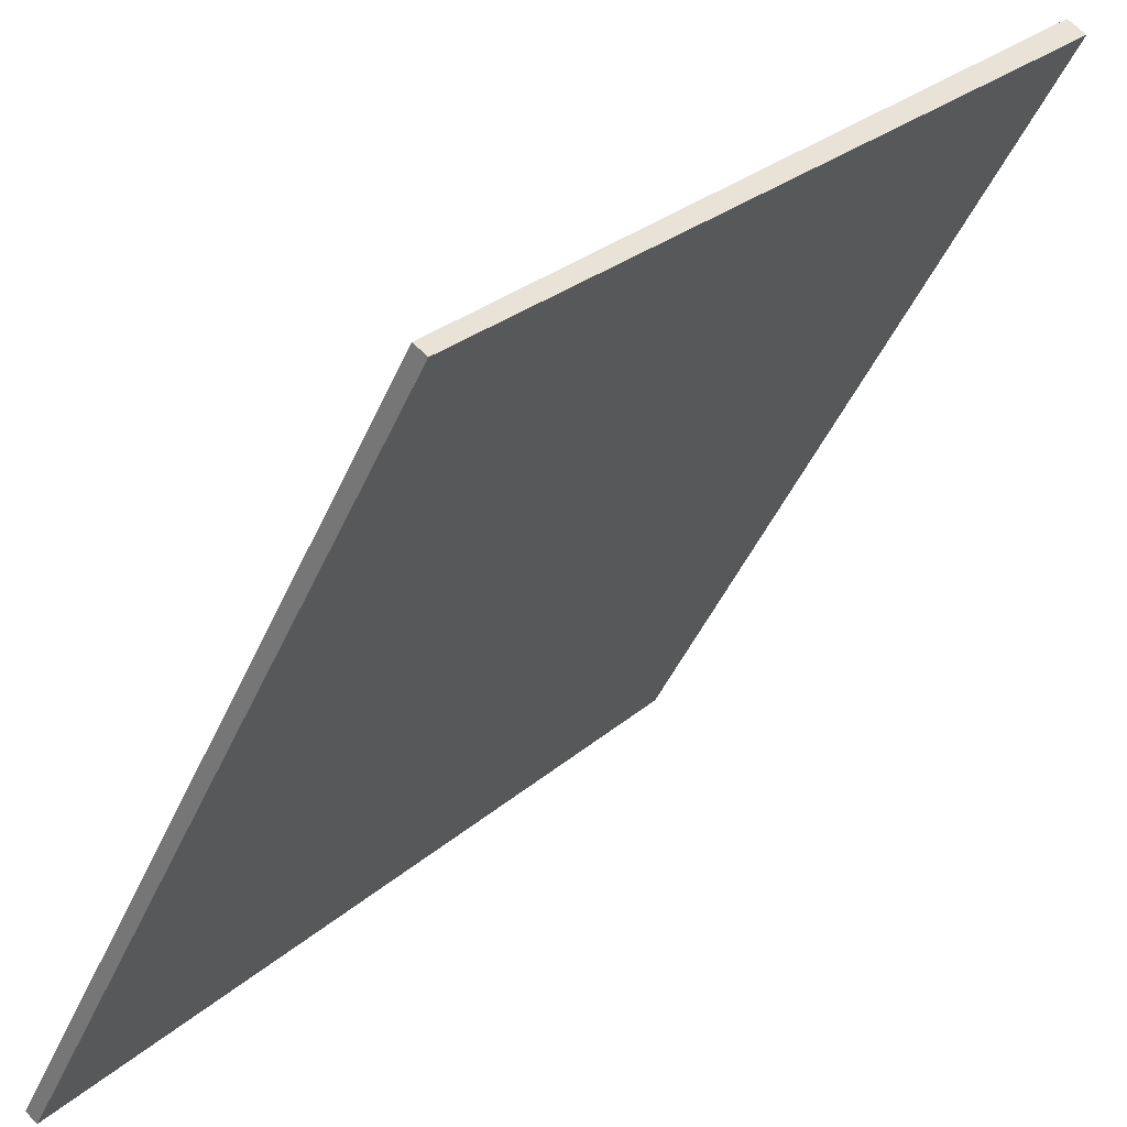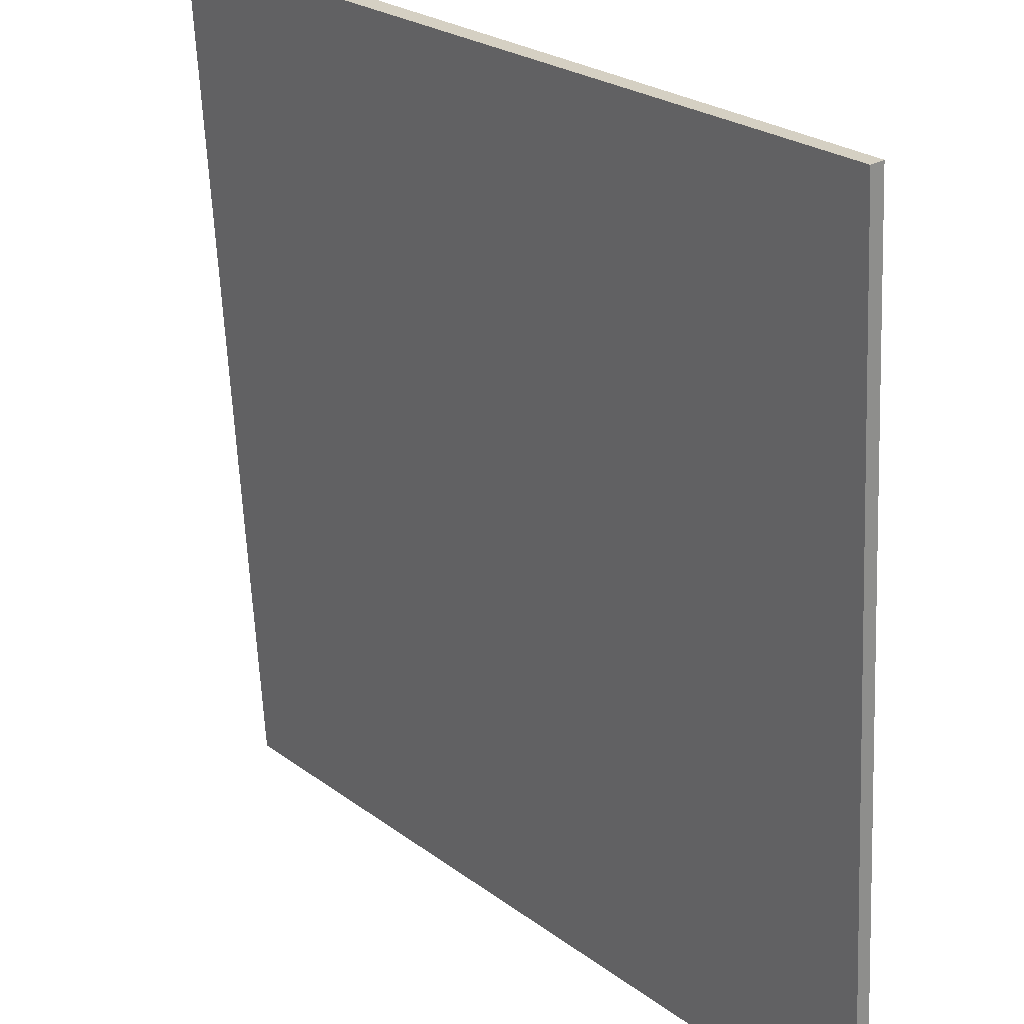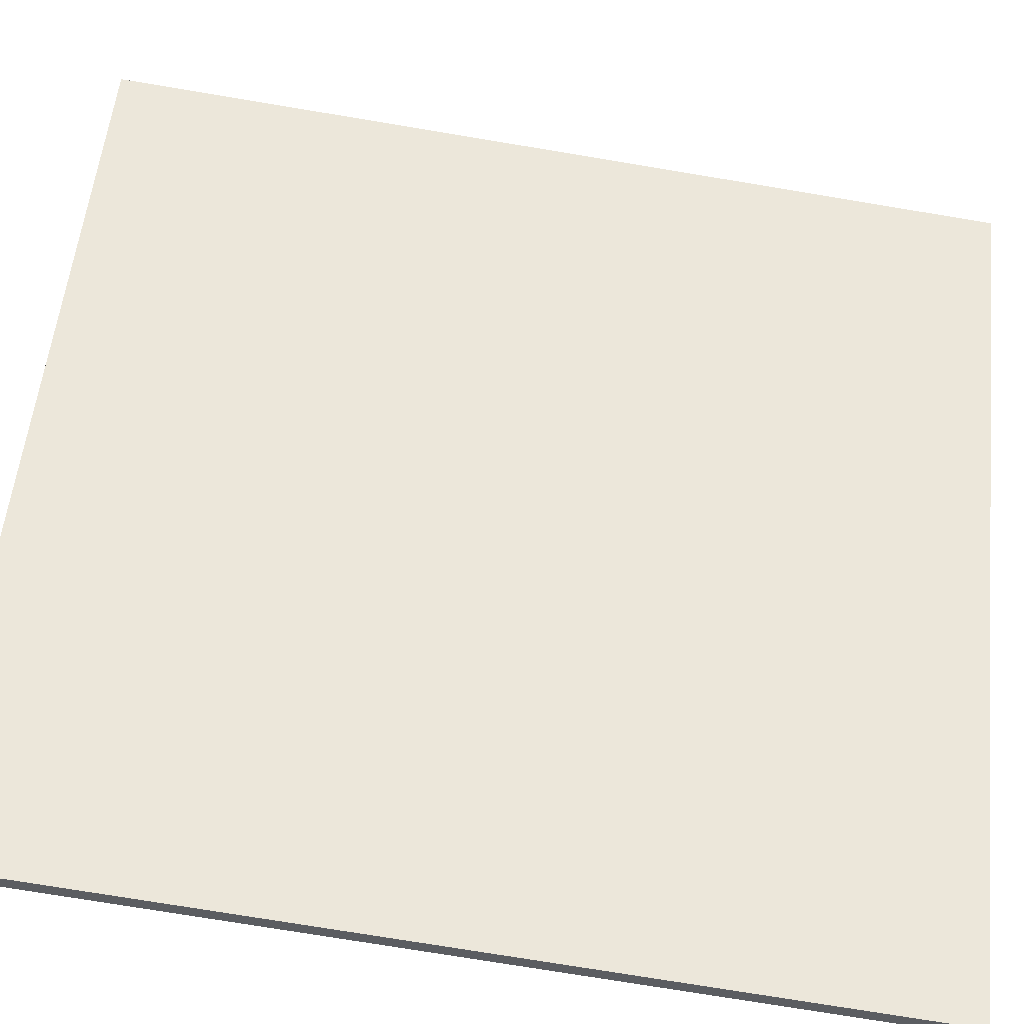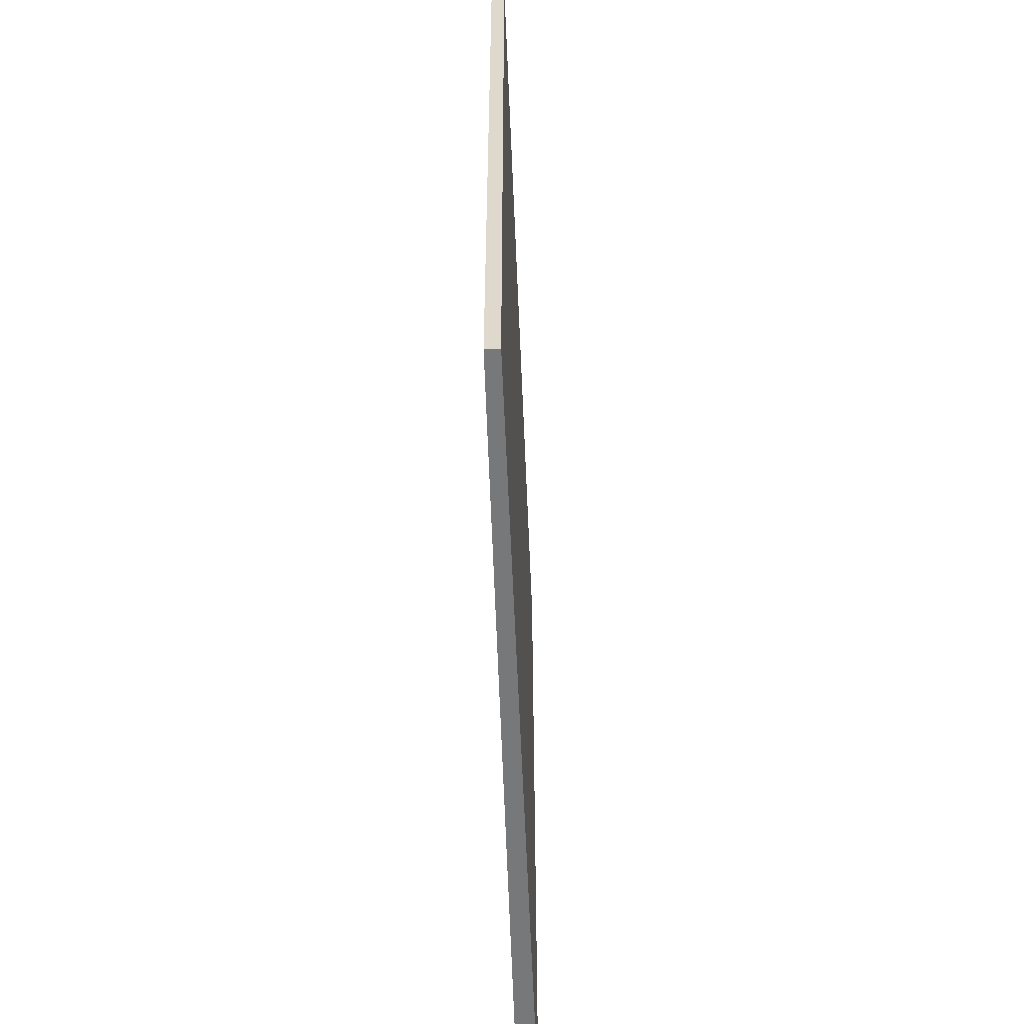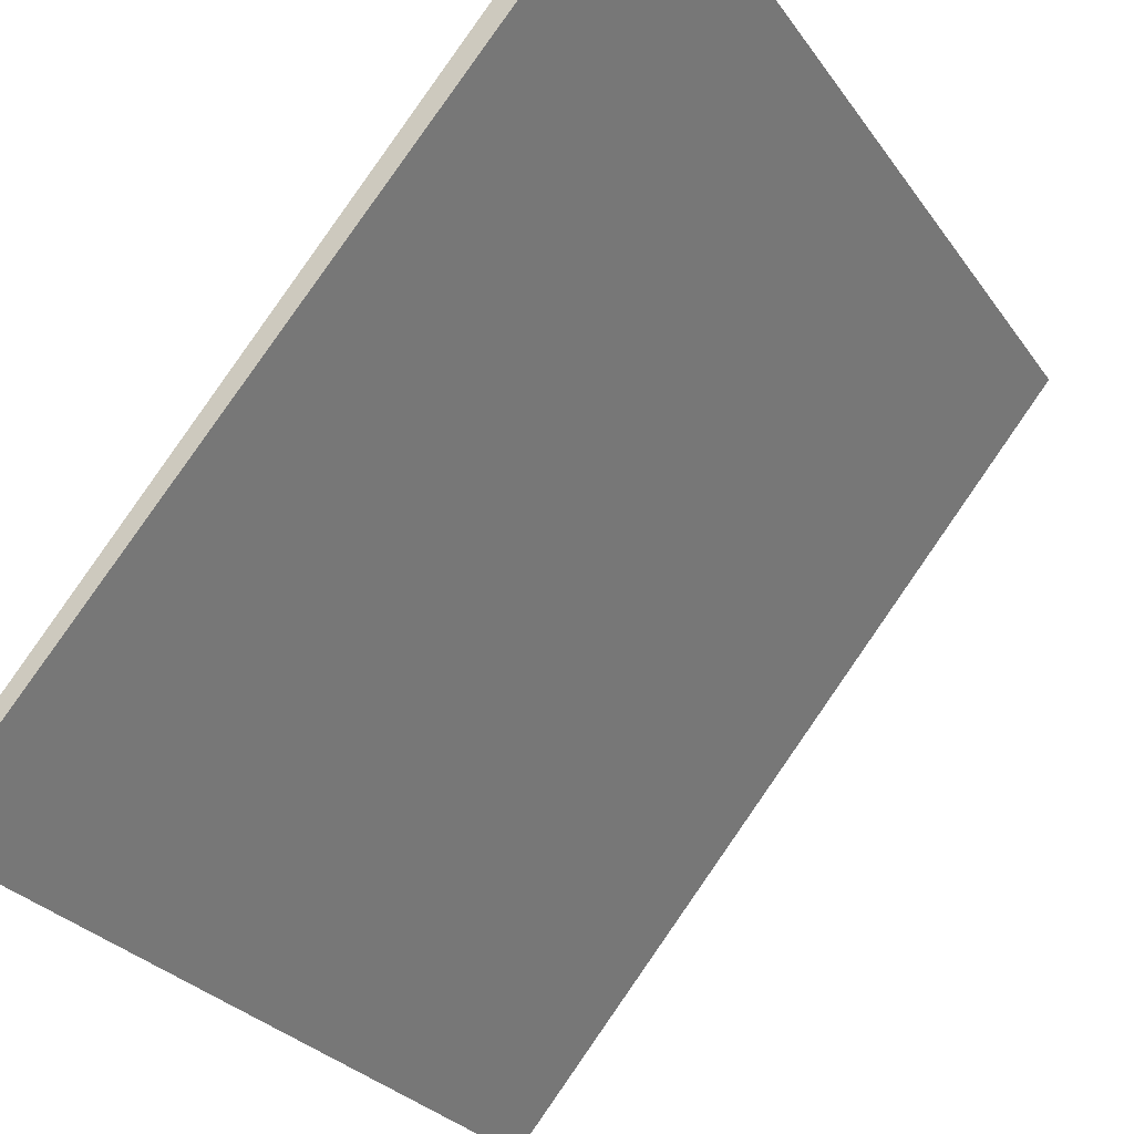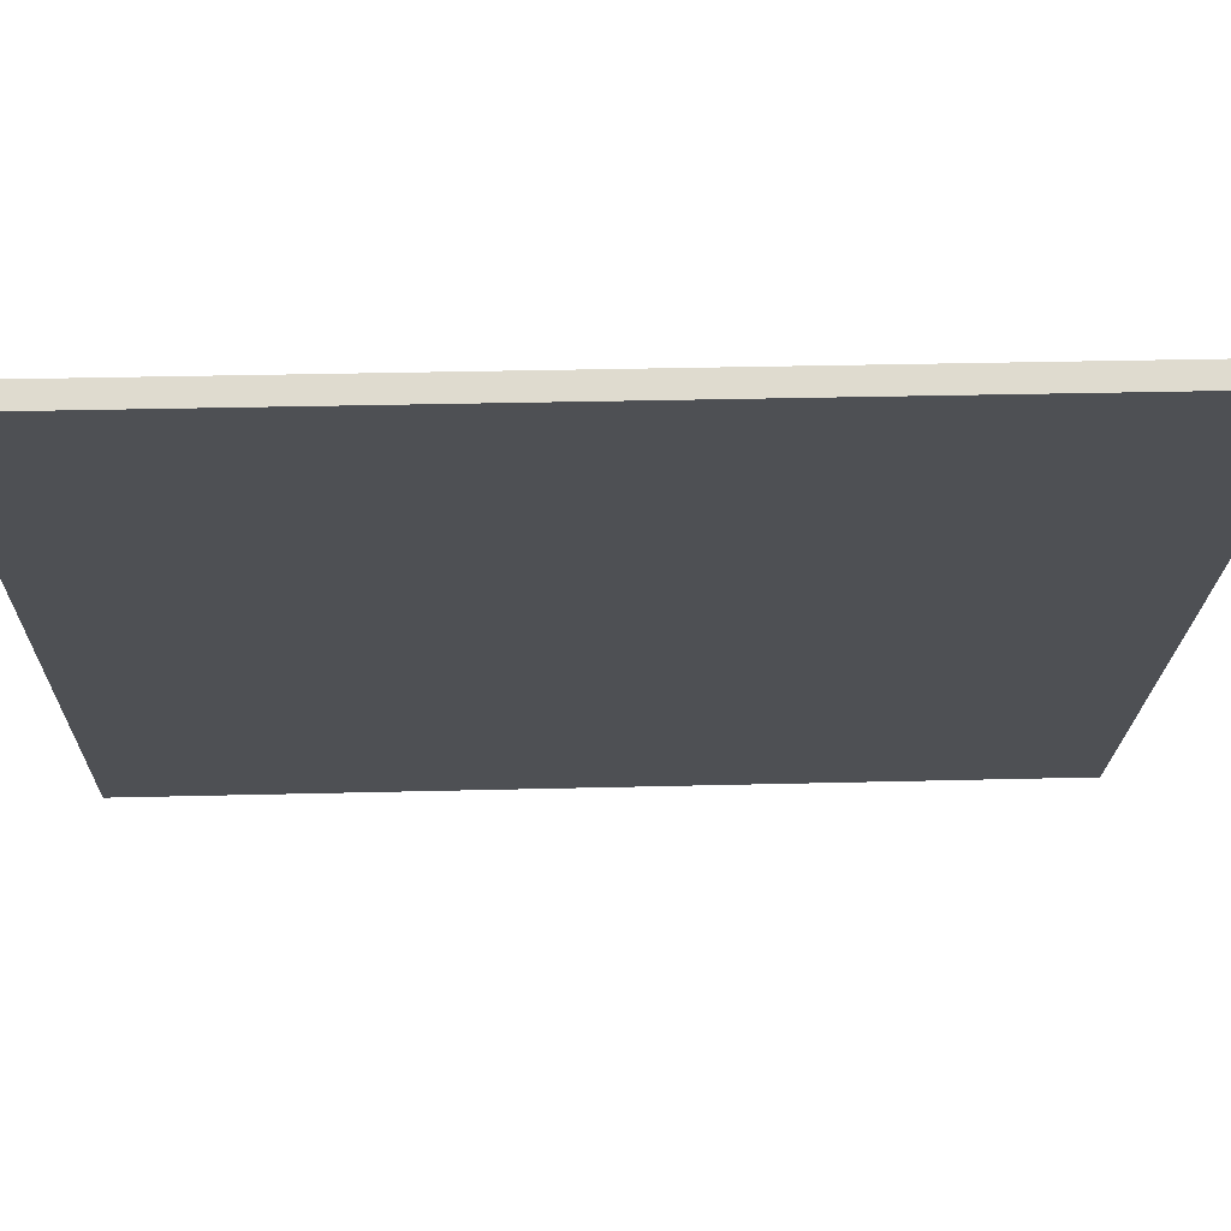
<metadata>
{"format":"obj","ext":"obj","renderer":"f3d","projection":"perspective","resolution":1024,"background":"white","views":[{"elev":-45.8,"azim":157.1,"up":"+Y"},{"elev":-63.2,"azim":2.6,"up":"+Y"},{"elev":-75.1,"azim":-99.4,"up":"+Y"},{"elev":-57.4,"azim":41.8,"up":"+Z"},{"elev":-26.8,"azim":-153.0,"up":"+Y"},{"elev":31.2,"azim":-92.1,"up":"+Y"}]}
</metadata>
<code>
v -10.15 97.67 -3.574
v -10.15 97.67 3.574
v -10.06 97.74 -3.574
v -10.06 97.74 3.574
v -14.73 103.2 -3.574
v -14.73 103.2 3.574
v -14.6 103.3 -3.574
v -14.6 103.3 3.574
f 1 3 4
f 4 2 1
f 5 6 8
f 8 7 5
f 1 2 6
f 6 5 1
f 3 7 8
f 8 4 3
f 1 5 7
f 7 3 1
f 2 4 8
f 8 6 2

</code>
